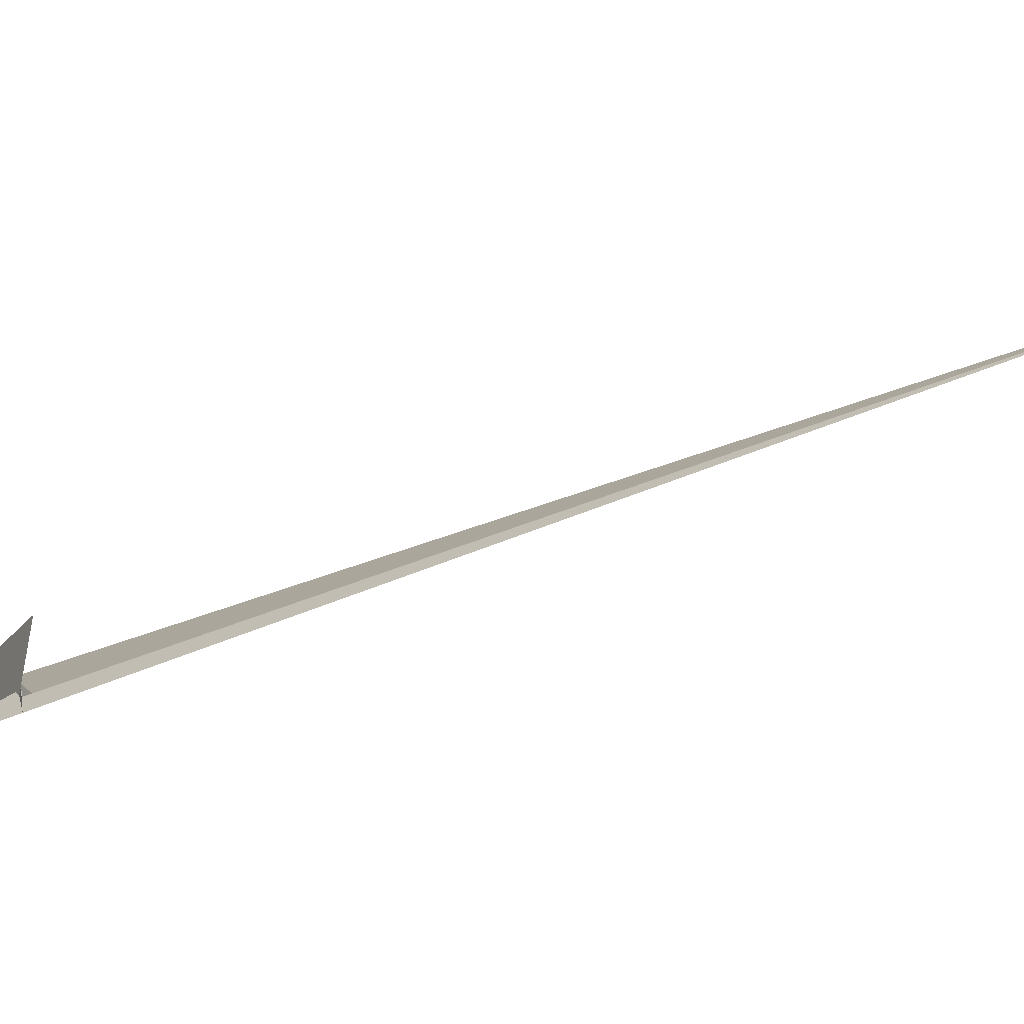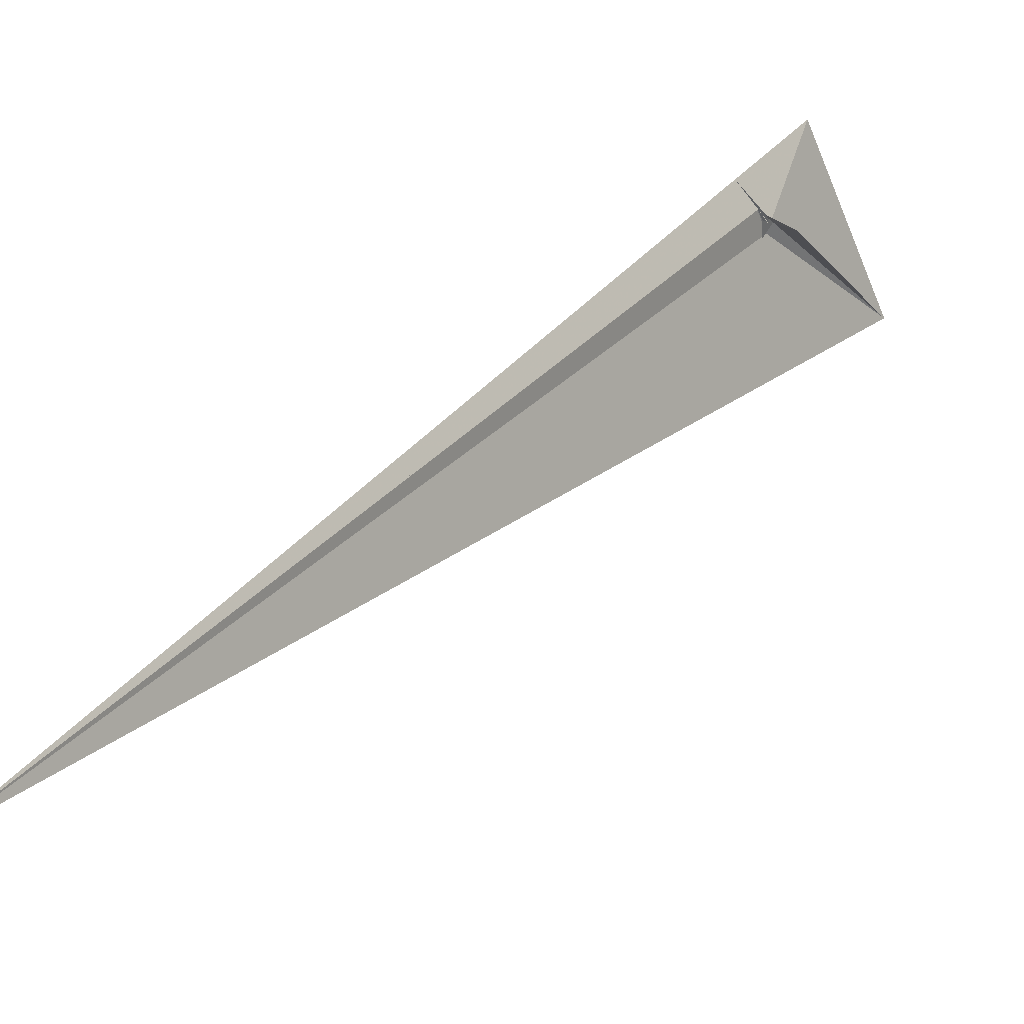
<metadata>
{"format":"obj","ext":"obj","renderer":"f3d","projection":"perspective","resolution":1024,"background":"white","views":[{"elev":62.2,"azim":76.0,"up":"+Z"},{"elev":62.3,"azim":-145.7,"up":"+Z"}]}
</metadata>
<code>
v -287.8 -226.2 -519.1
v 31.07 -9.73 12.39
v -7.331 -10.11 3.263
v 10.85 -11.76 3.671
v -5.708 -10.05 3.728
v -1.128 5.086 37.07
v 22.77 4.73 41.48
v -2.517 -15.17 -6.515
v 2.278 -21.66 -19.34
v 4.214 -3.047 20.85
v -123 74.54 159
v 29.05 -30.6 2.886
v 82.95 -343.7 -17.31
v 32.13 -10.71 13.62
v 16.41 3.566 -4.726
v 98.13 5.258 114.5
v -8.347 22.99 -34.59
v -7.797 21.09 -34.39
v -3.396 11.29 -31.08
v 223.1 2760 1163
v -10.92 4.363 4.165
v -14.47 4.432 4.068
v -13.04 10.89 4.558
v 8.279 2.59 4.593
v 4.603 -7.007 3.821
v 10.62 -8.482 3.892
v -16.73 8.099 4.258
v -12.07 4.529 9.272
v 13.56 4.203 16.03
v -10.55 0.6876 7.77
v 10.01 -1.48 12.24
v 13.64 -2.992 12.47
v 13.14 -7.047 10.32
v -11.26 -2.397 6.041
v 25.25 4.747 43.89
v 8.437 3.9 1.504
v -1.918 3.406 -23.63
v -2.941 -10.14 -11.81
v -8.137 33.58 -50.84
v -9.622 -2.227 7.688
v -2.803 6.004 -25.16
v 26.44 6.215 45.55
v -24.4 6.678 23.99
v 1.925 -1.414 19.17
f 1 2 10 7 6 11 5 3 4 9 8
f 1 2 15 16 14 12 13 20 17 18 19
f 3 4 26 25 24 23 21 22 27 13 12
f 3 5 34 30 28 29 31 32 33 14 12
f 6 7 35 29 28 21 22 37 36 15 16
f 8 9 17 18 39 23 21 28 30 40 38
f 1 8 38 25 24 31 29 35 42 41 19
f 2 10 44 43 39 23 24 31 32 36 15
f 4 9 17 20 42 41 37 36 32 33 26
f 6 11 43 44 40 38 25 26 33 14 16
f 5 11 43 39 18 19 41 37 22 27 34
f 7 10 44 40 30 34 27 13 20 42 35

</code>
